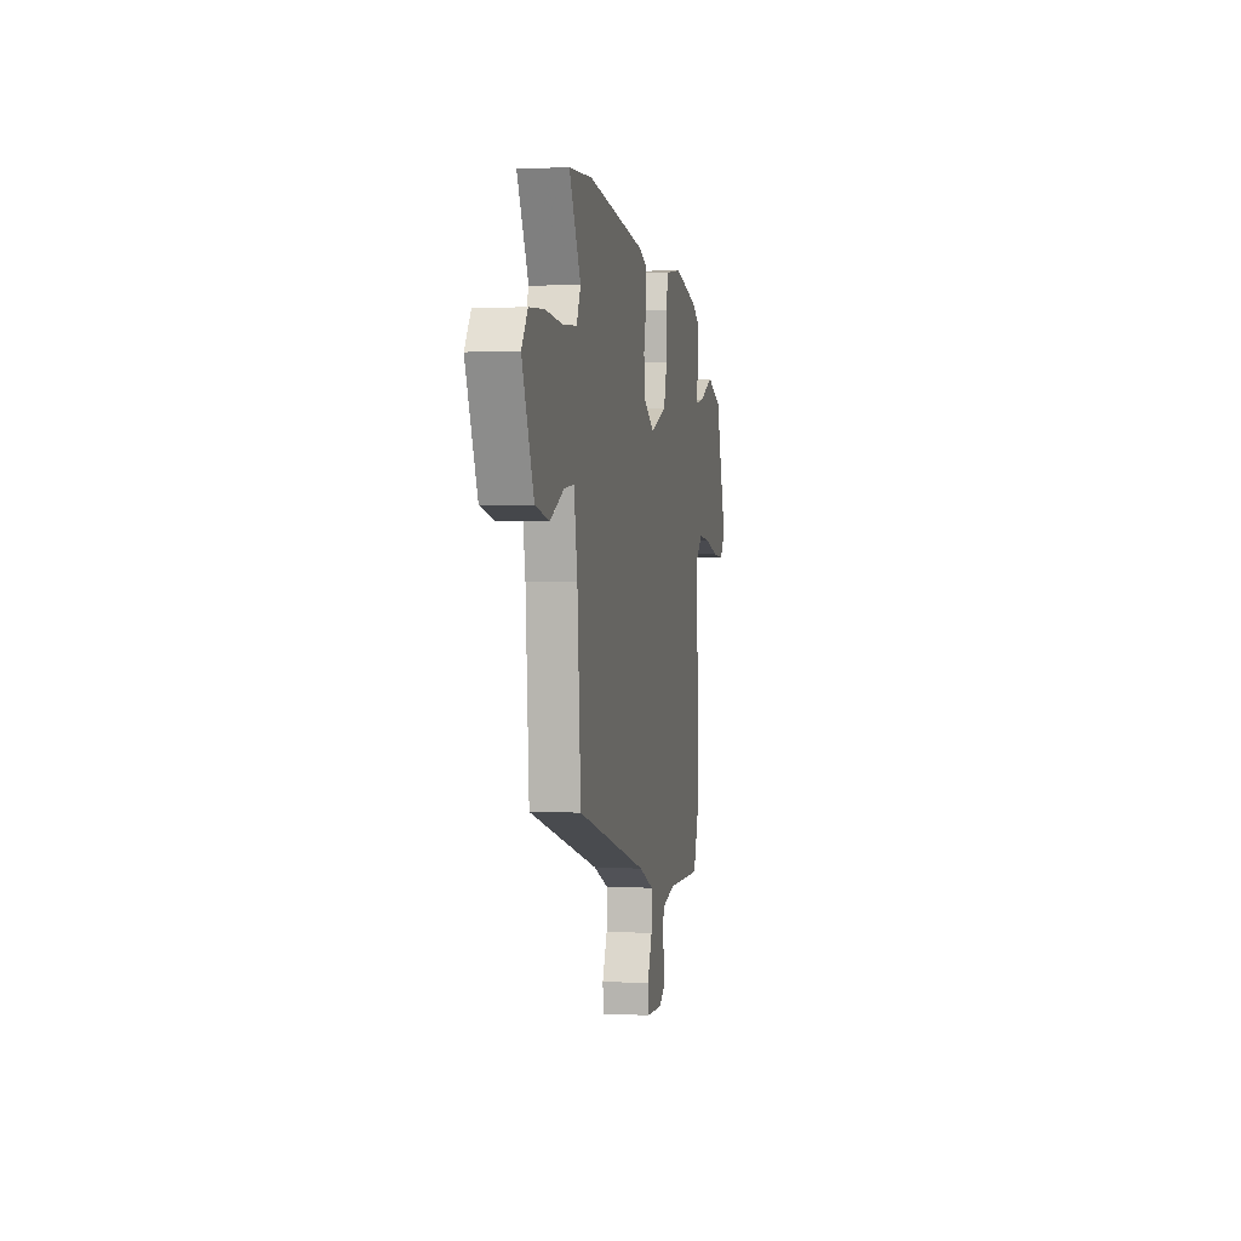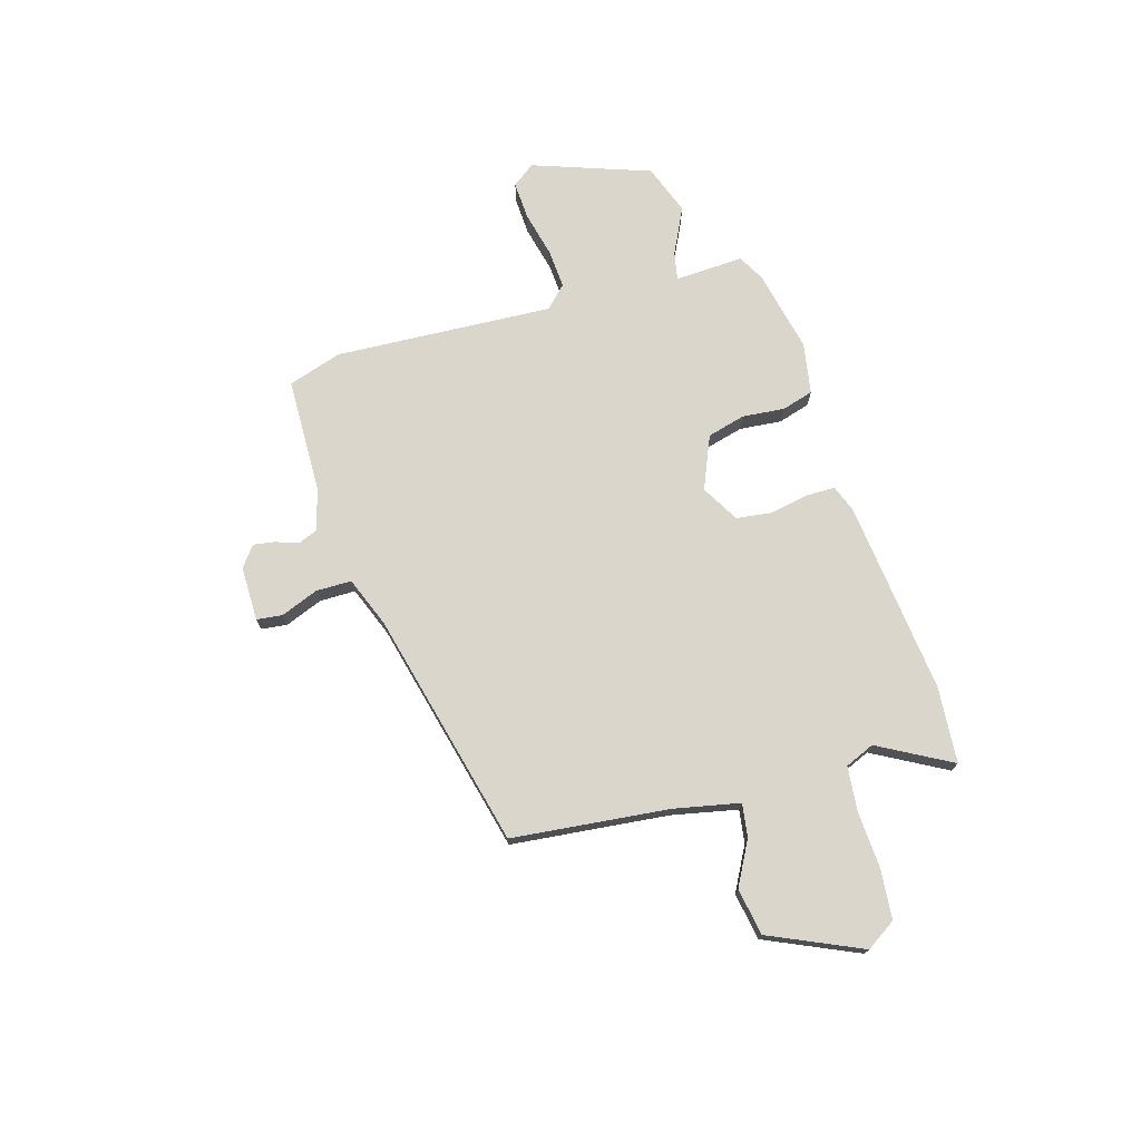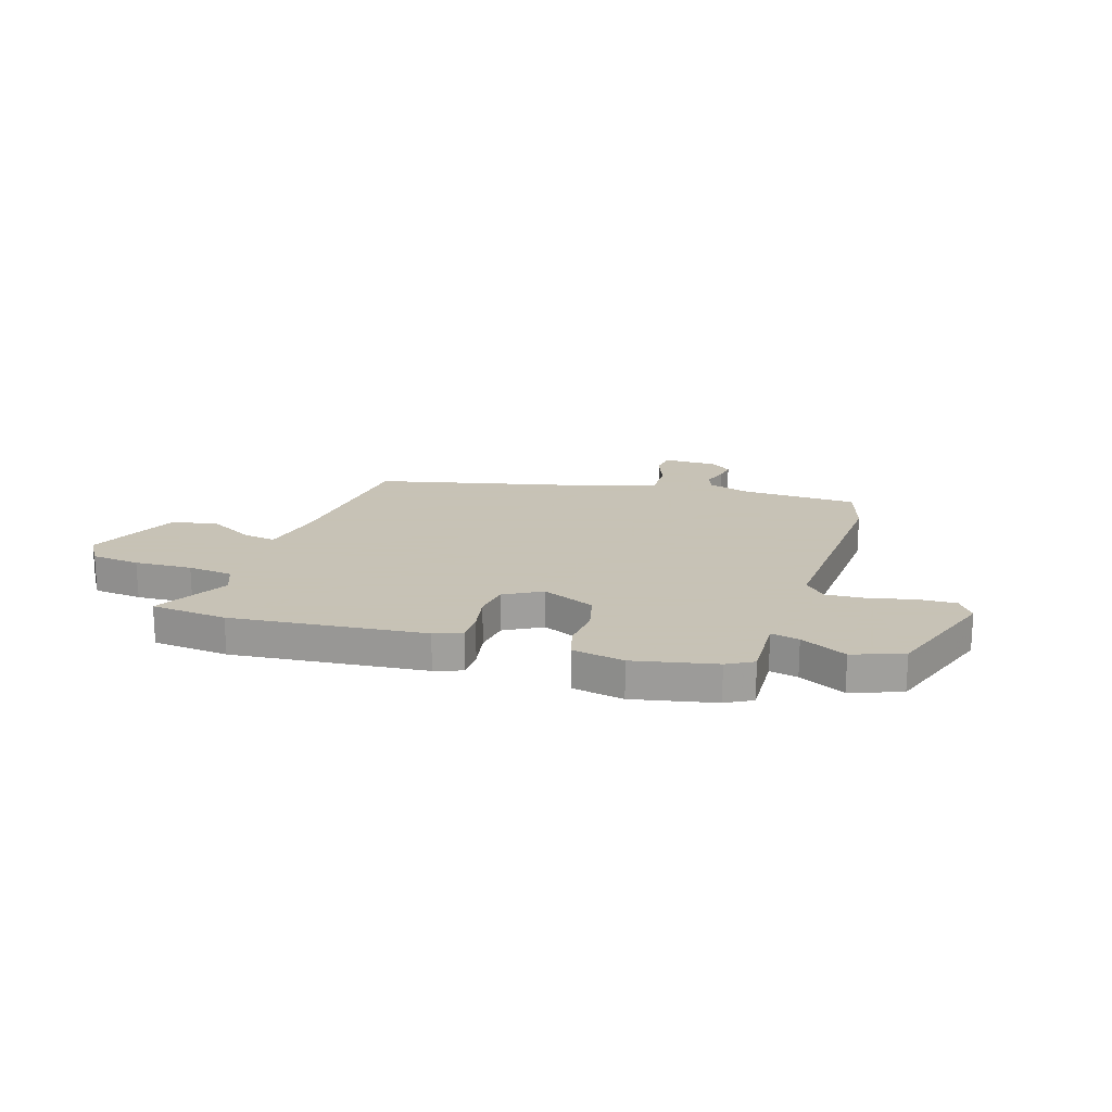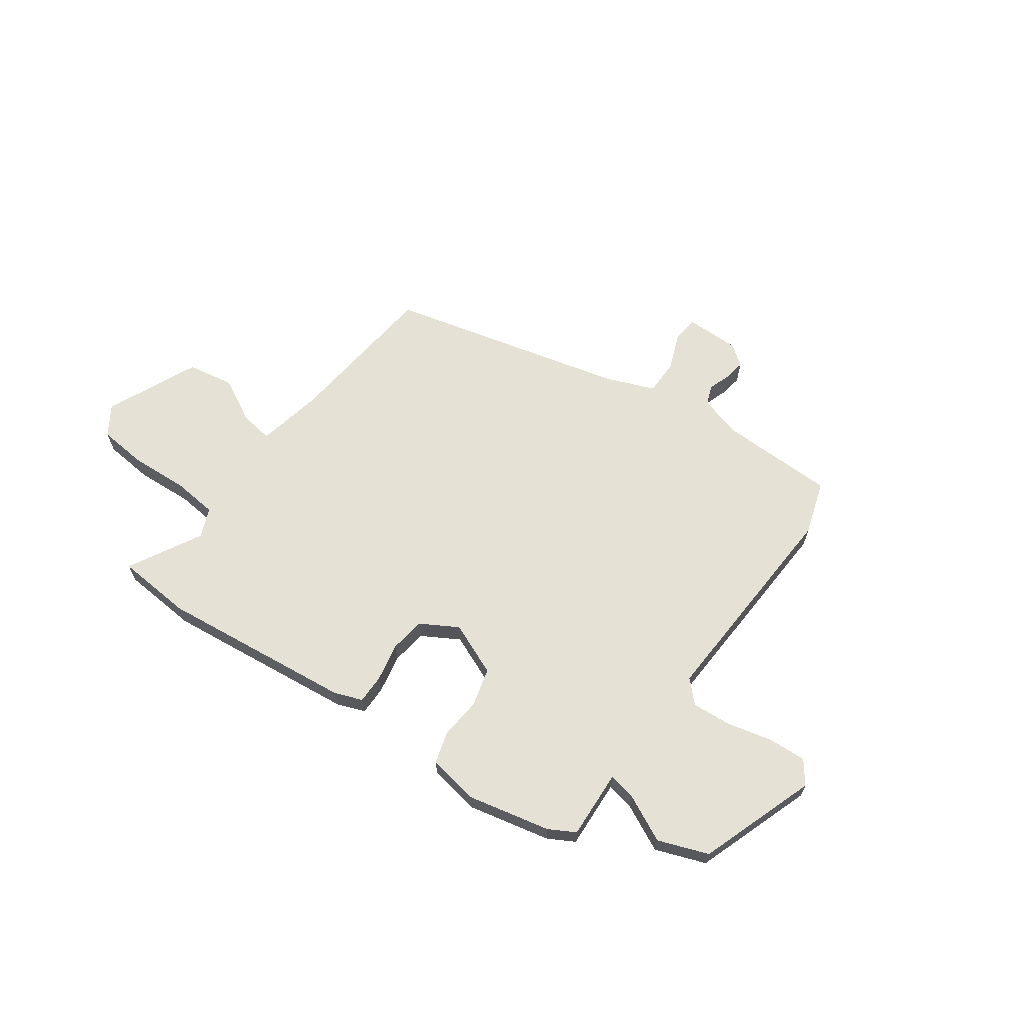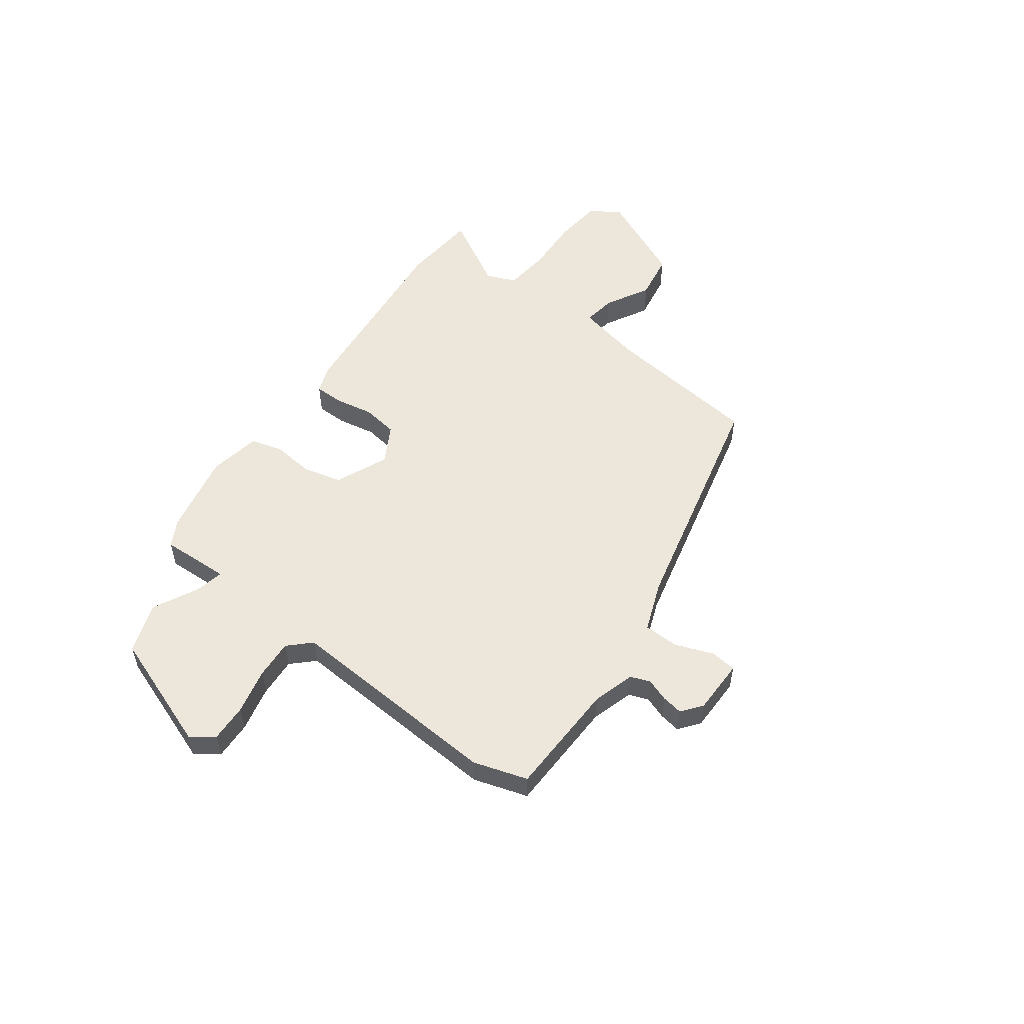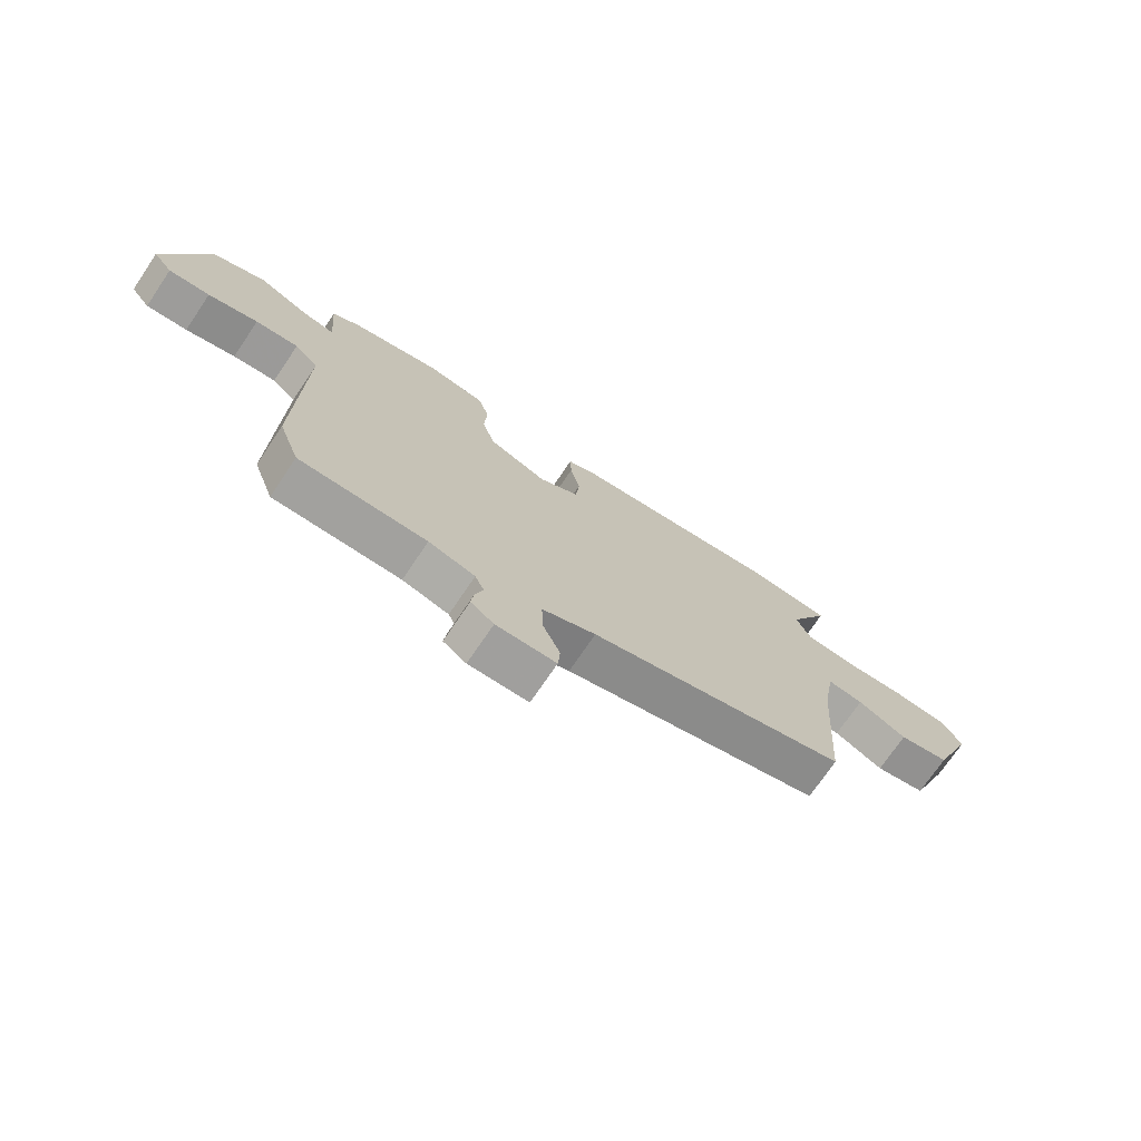
<metadata>
{"format":"obj","ext":"obj","renderer":"f3d","projection":"perspective","resolution":1024,"background":"white","views":[{"elev":1.5,"azim":-79.5,"up":"+Z"},{"elev":73.5,"azim":-104.5,"up":"+Y"},{"elev":19.1,"azim":19.9,"up":"+Y"},{"elev":64.9,"azim":37.4,"up":"+Y"},{"elev":53.8,"azim":128.8,"up":"+Y"},{"elev":-72.5,"azim":146.0,"up":"+Z"}]}
</metadata>
<code>
v -0.561 0.07 0.497
v -0.413 0.07 0.504
v -0.039 0.07 0.451
v 0.014 0.07 0.429
v 0.012 0.07 0.372
v -0.005 0.07 0.298
v 0.002 0.07 0.229
v 0.073 0.07 0.185
v 0.177 0.07 0.225
v 0.199 0.07 0.299
v 0.194 0.07 0.38
v 0.214 0.07 0.441
v 0.315 0.07 0.455
v 0.473 0.07 0.415
v 0.523 0.07 0.385
v 0.512 0.07 0.252
v 0.567 0.07 0.261
v 0.658 0.07 0.302
v 0.754 0.07 0.263
v 0.827 0.07 0.033
v 0.793 0.07 -0.01
v 0.72 0.07 -0.004
v 0.632 0.07 0.02
v 0.556 0.07 0.028
v 0.514 0.07 -0.012
v 0.523 0.07 -0.436
v 0.486 0.07 -0.539
v 0.261 0.07 -0.536
v 0.179 0.07 -0.557
v 0.163 0.07 -0.594
v 0.177 0.07 -0.639
v 0.182 0.07 -0.68
v 0.141 0.07 -0.709
v 0.035 0.07 -0.705
v 0.031 0.07 -0.655
v 0.062 0.07 -0.583
v 0.064 0.07 -0.514
v -0.031 0.07 -0.473
v -0.488 0.07 -0.345
v -0.51 0.07 -0.039
v -0.532 0.07 0.089
v -0.596 0.07 0.082
v -0.683 0.07 0.039
v -0.773 0.07 0.058
v -0.847 0.07 0.239
v -0.808 0.07 0.295
v -0.713 0.07 0.301
v -0.602 0.07 0.291
v -0.514 0.07 0.297
v -0.488 0.07 0.353
v -0.561 0 0.497
v -0.413 0 0.504
v -0.039 0 0.451
v 0.014 0 0.429
v 0.012 0 0.372
v -0.005 0 0.298
v 0.002 0 0.229
v 0.073 0 0.185
v 0.177 0 0.225
v 0.199 0 0.299
v 0.194 0 0.38
v 0.214 0 0.441
v 0.315 0 0.455
v 0.473 0 0.415
v 0.523 0 0.385
v 0.512 0 0.252
v 0.567 0 0.261
v 0.658 0 0.302
v 0.754 0 0.263
v 0.827 0 0.033
v 0.793 0 -0.01
v 0.72 0 -0.004
v 0.632 0 0.02
v 0.556 0 0.028
v 0.514 0 -0.012
v 0.523 0 -0.436
v 0.486 0 -0.539
v 0.261 0 -0.536
v 0.179 0 -0.557
v 0.163 0 -0.594
v 0.177 0 -0.639
v 0.182 0 -0.68
v 0.141 0 -0.709
v 0.035 0 -0.705
v 0.031 0 -0.655
v 0.062 0 -0.583
v 0.064 0 -0.514
v -0.031 0 -0.473
v -0.488 0 -0.345
v -0.51 0 -0.039
v -0.532 0 0.089
v -0.596 0 0.082
v -0.683 0 0.039
v -0.773 0 0.058
v -0.847 0 0.239
v -0.808 0 0.295
v -0.713 0 0.301
v -0.602 0 0.291
v -0.514 0 0.297
v -0.488 0 0.353
f 46 47 48
f 45 46 48
f 44 45 48
f 43 44 48
f 42 43 48
f 41 42 48 49
f 40 41 49 50
f 38 39 40 50
f 34 35 36
f 33 34 36
f 32 33 36
f 31 32 36
f 30 31 36
f 29 30 36 37
f 50 1 2
f 38 50 2
f 37 38 2
f 29 37 2
f 28 29 2
f 21 22 23
f 20 21 23
f 19 20 23
f 18 19 23
f 17 18 23
f 16 17 23 24
f 14 15 16
f 13 14 16
f 12 13 16
f 11 12 16
f 10 11 16
f 16 24 25
f 10 16 25
f 9 10 25
f 4 5 6
f 3 4 6
f 2 3 6
f 2 6 7
f 28 2 7
f 26 27 28
f 25 26 28
f 9 25 28
f 8 9 28
f 7 8 28
f 98 97 96
f 98 96 95
f 98 95 94
f 98 94 93
f 98 93 92
f 99 98 92 91
f 100 99 91 90
f 100 90 89 88
f 86 85 84
f 86 84 83
f 86 83 82
f 86 82 81
f 86 81 80
f 87 86 80 79
f 52 51 100
f 52 100 88
f 52 88 87
f 52 87 79
f 52 79 78
f 73 72 71
f 73 71 70
f 73 70 69
f 73 69 68
f 73 68 67
f 74 73 67 66
f 66 65 64
f 66 64 63
f 66 63 62
f 66 62 61
f 66 61 60
f 75 74 66
f 75 66 60
f 75 60 59
f 56 55 54
f 56 54 53
f 56 53 52
f 57 56 52
f 57 52 78
f 78 77 76
f 78 76 75
f 78 75 59
f 78 59 58
f 78 58 57
f 1 51 52 2
f 2 52 53 3
f 3 53 54 4
f 4 54 55 5
f 5 55 56 6
f 6 56 57 7
f 7 57 58 8
f 8 58 59 9
f 9 59 60 10
f 10 60 61 11
f 11 61 62 12
f 12 62 63 13
f 13 63 64 14
f 14 64 65 15
f 15 65 66 16
f 16 66 67 17
f 17 67 68 18
f 18 68 69 19
f 19 69 70 20
f 20 70 71 21
f 21 71 72 22
f 22 72 73 23
f 23 73 74 24
f 24 74 75 25
f 25 75 76 26
f 26 76 77 27
f 27 77 78 28
f 28 78 79 29
f 29 79 80 30
f 30 80 81 31
f 31 81 82 32
f 32 82 83 33
f 33 83 84 34
f 34 84 85 35
f 35 85 86 36
f 36 86 87 37
f 37 87 88 38
f 38 88 89 39
f 39 89 90 40
f 40 90 91 41
f 41 91 92 42
f 42 92 93 43
f 43 93 94 44
f 44 94 95 45
f 45 95 96 46
f 46 96 97 47
f 47 97 98 48
f 48 98 99 49
f 49 99 100 50
f 50 100 51 1

</code>
